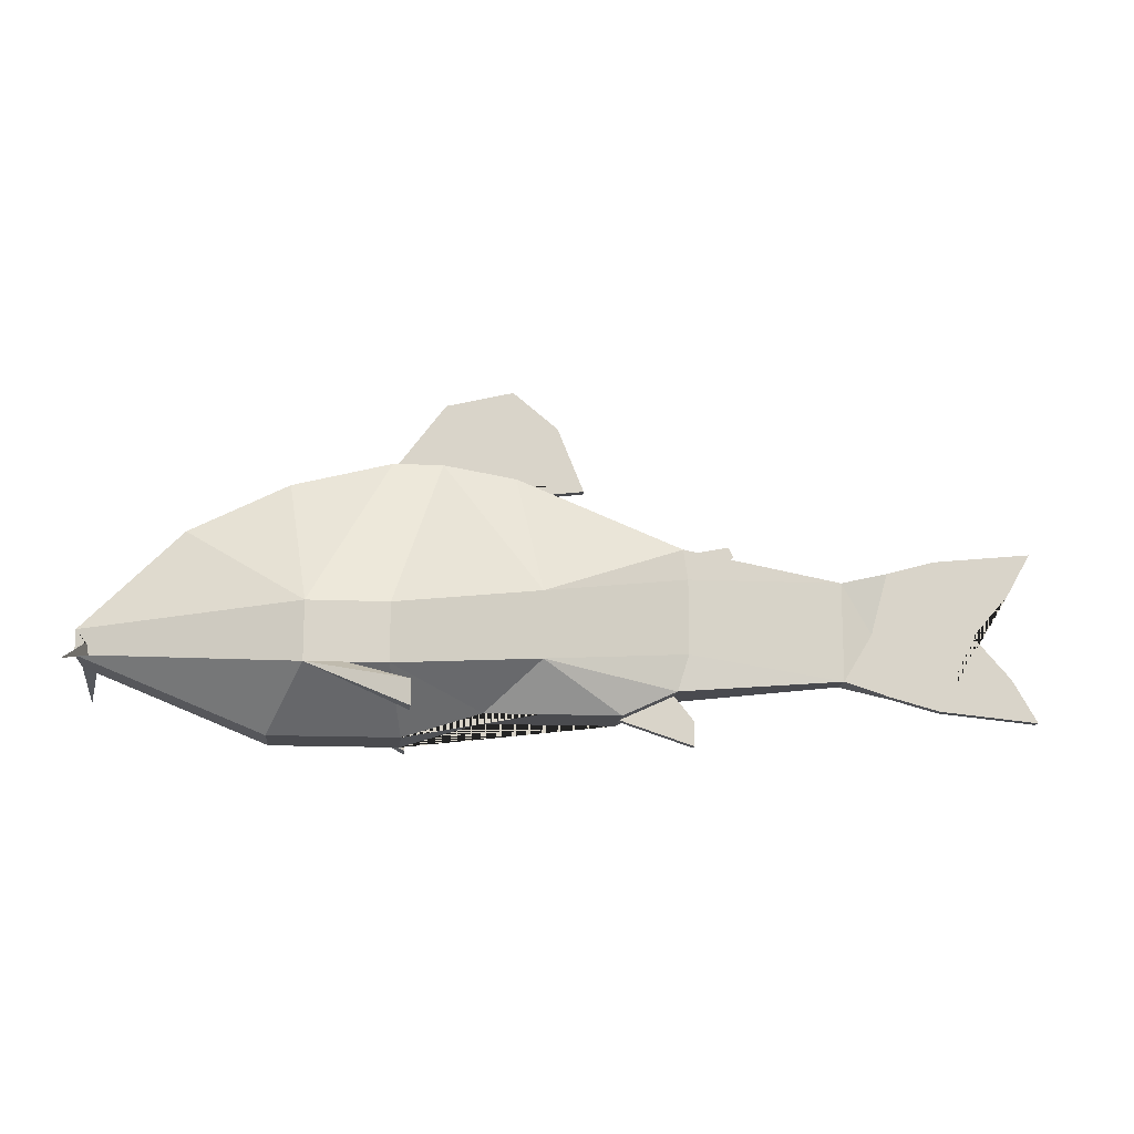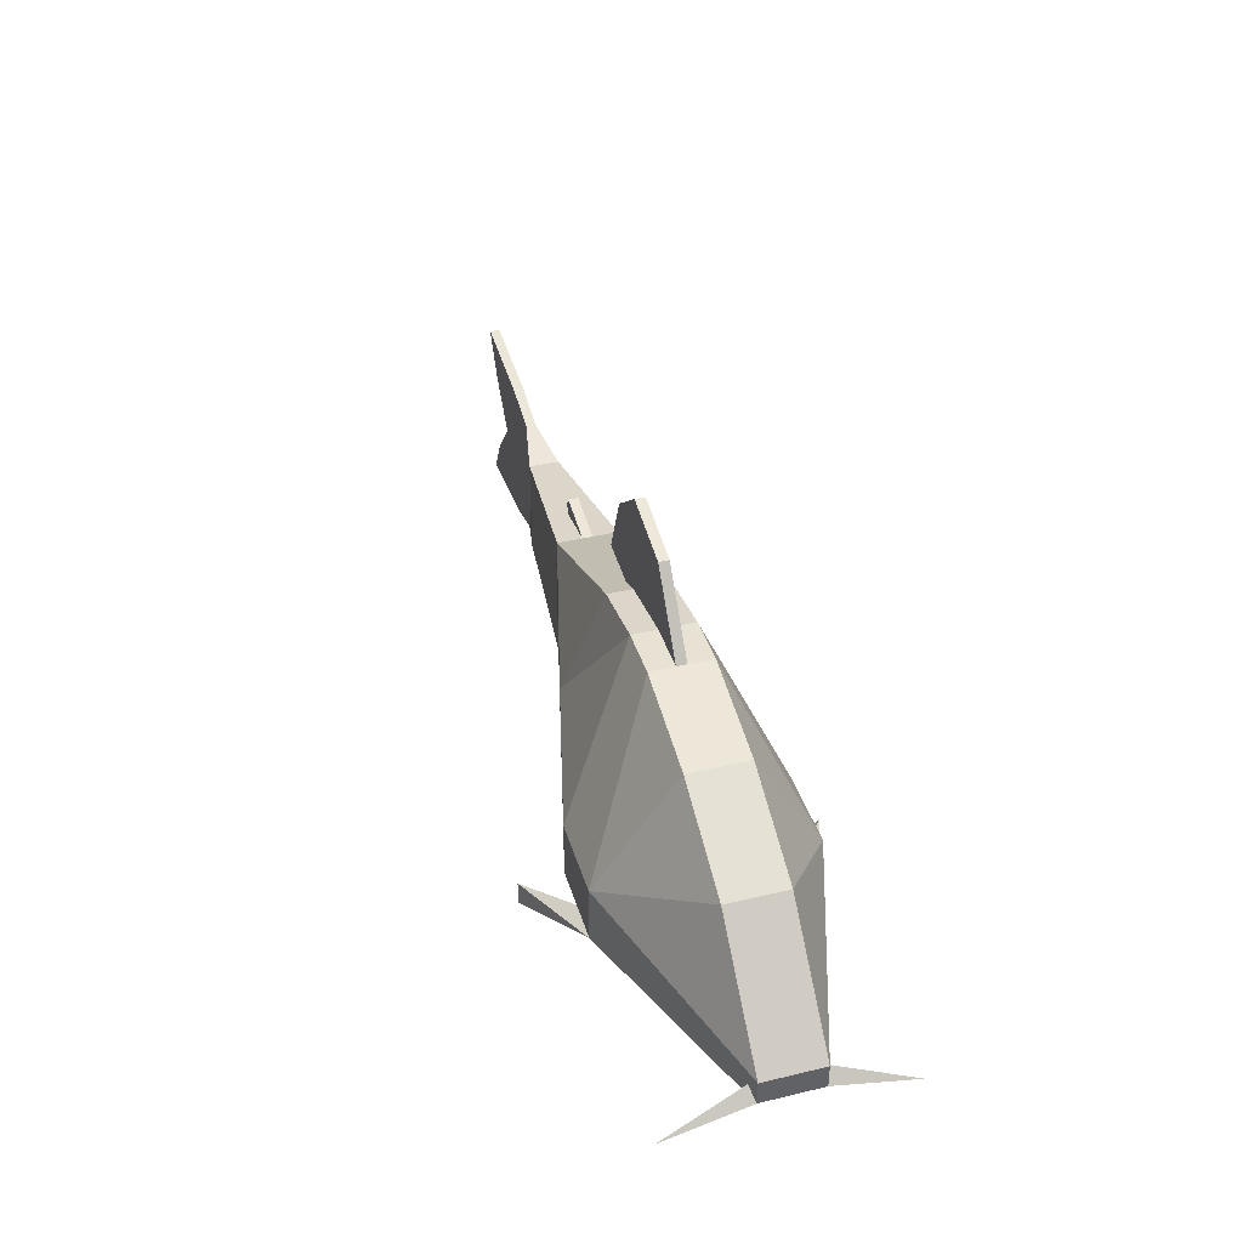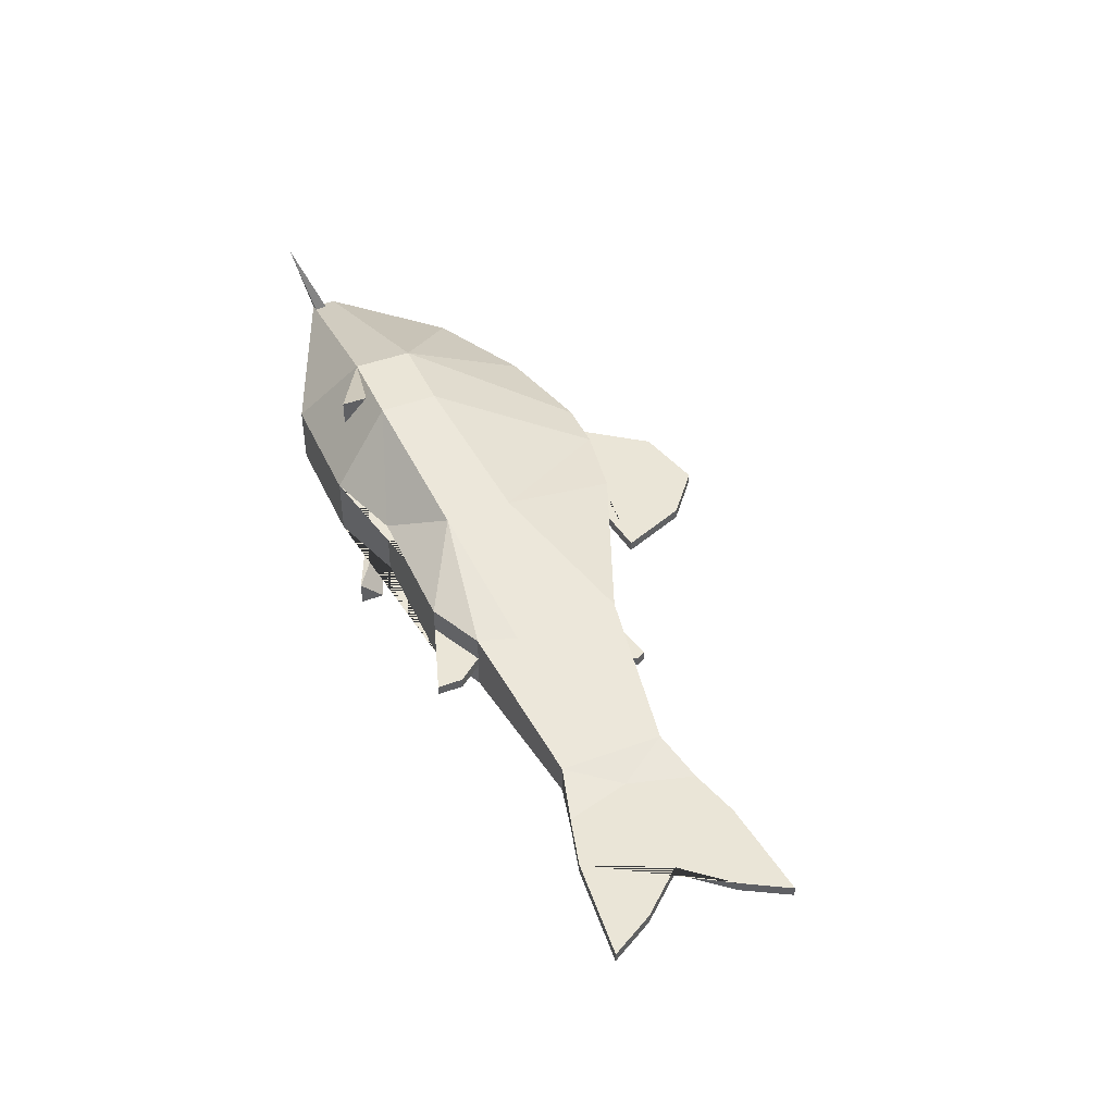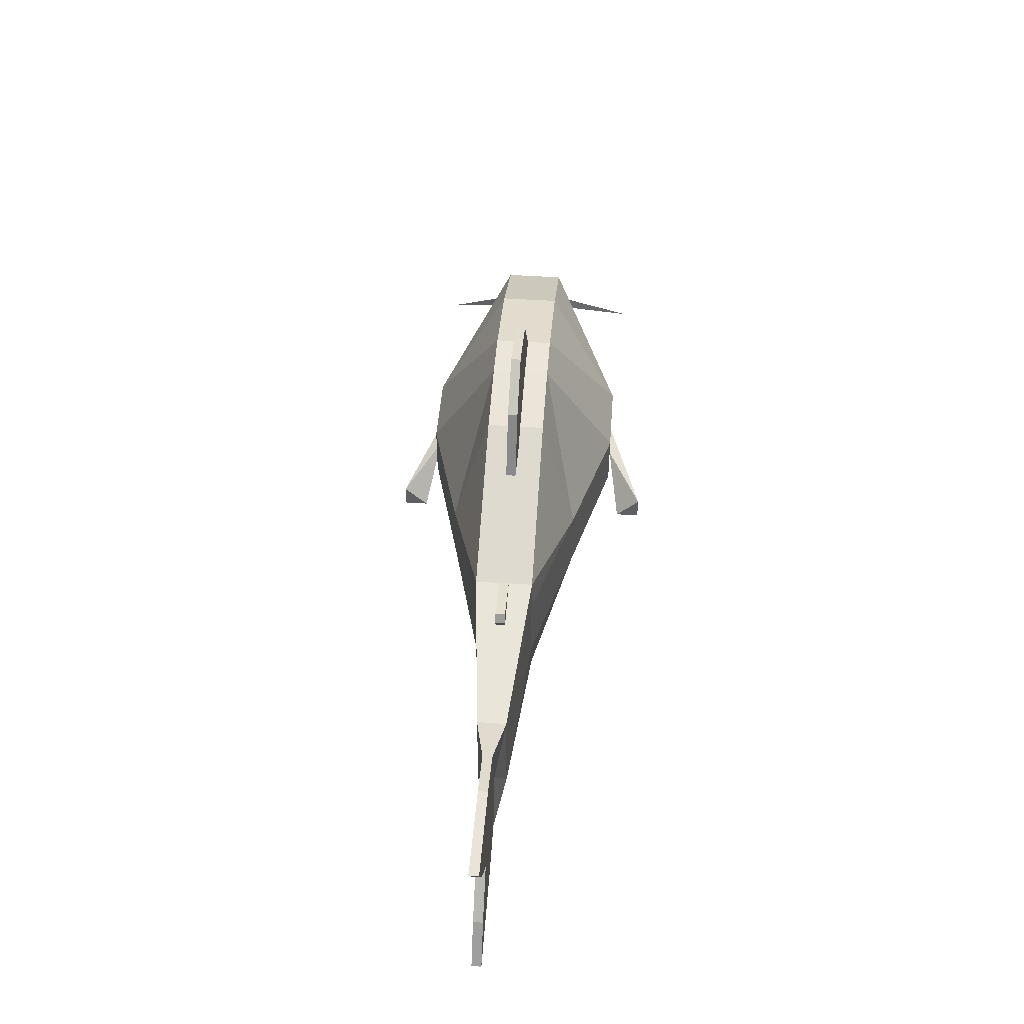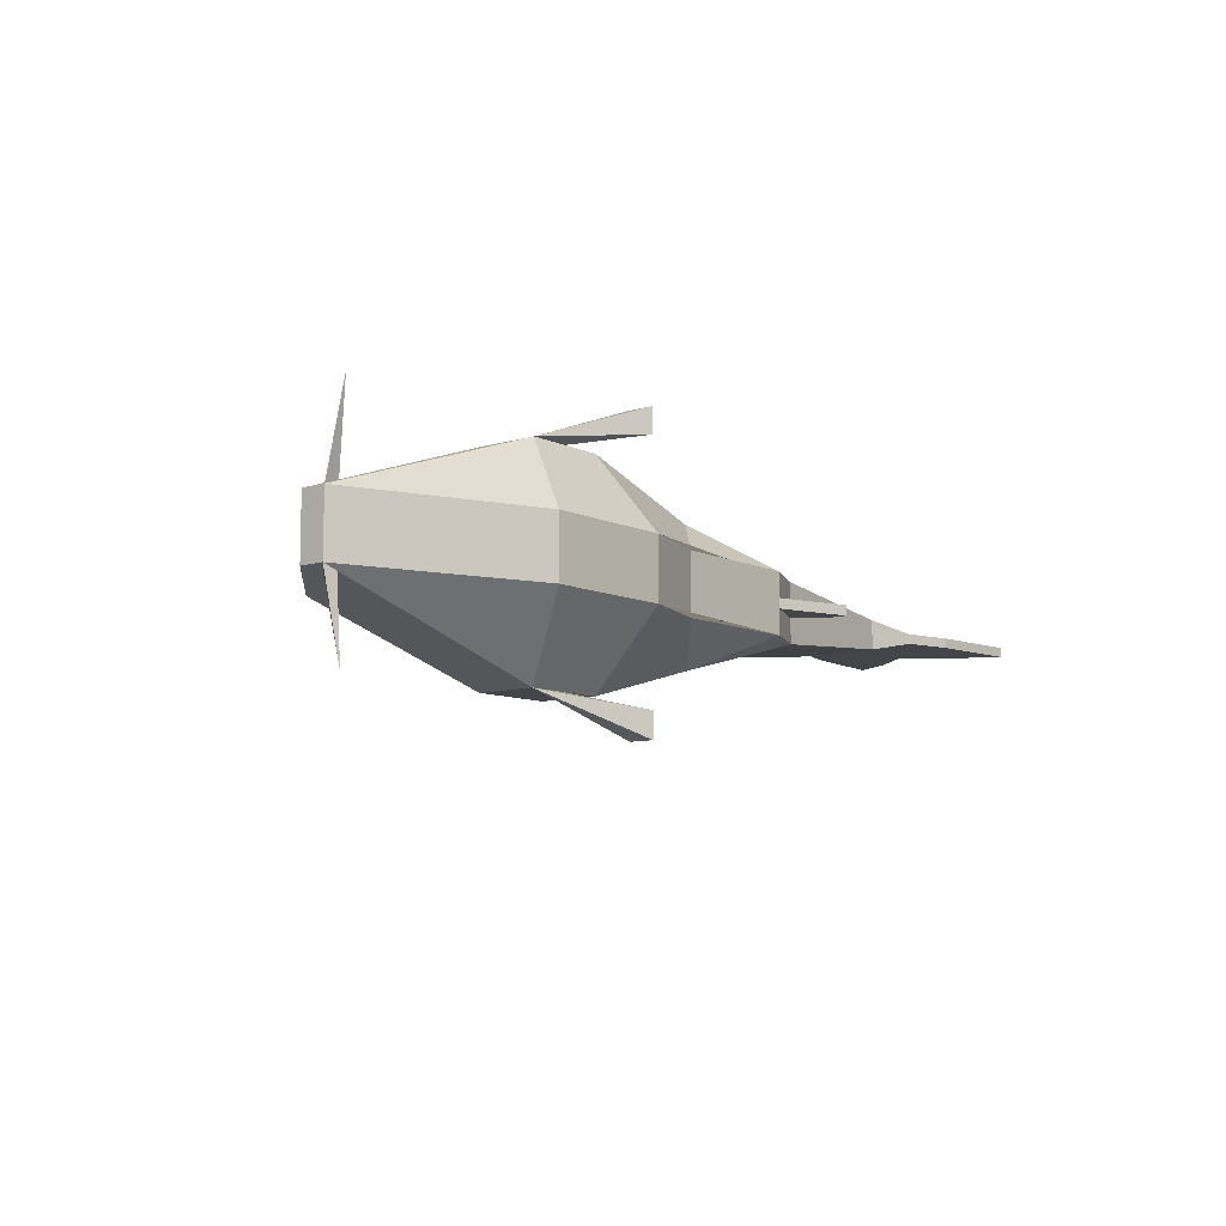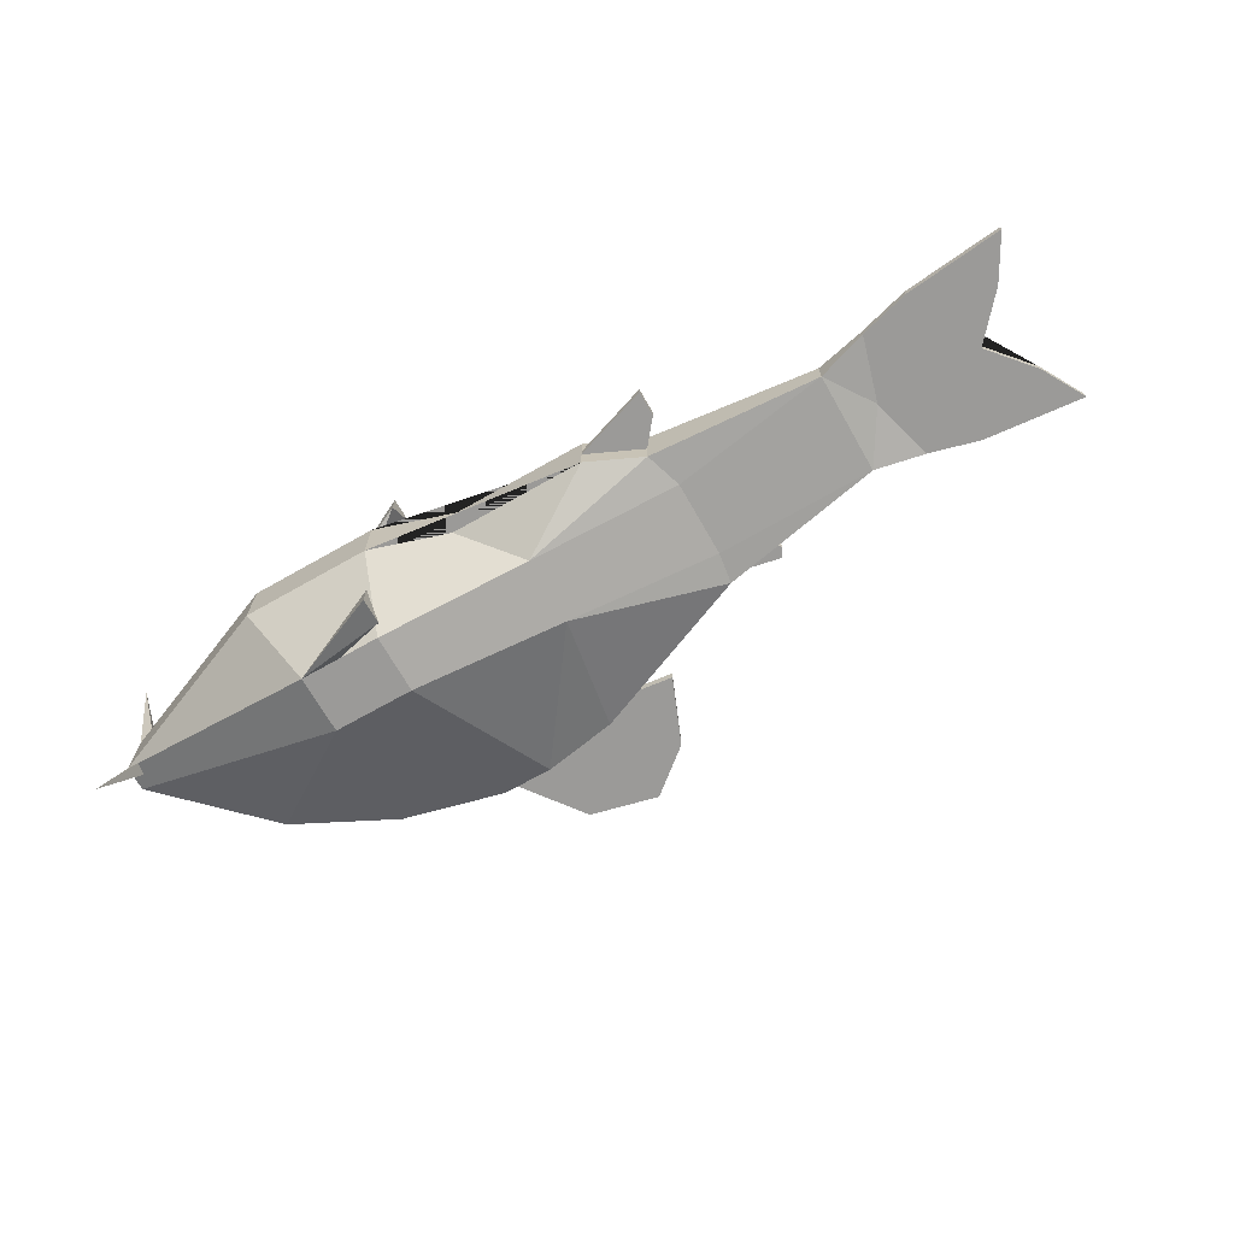
<metadata>
{"format":"obj","ext":"obj","renderer":"f3d","projection":"perspective","resolution":1024,"background":"white","views":[{"elev":-14.3,"azim":-5.6,"up":"+Y"},{"elev":39.9,"azim":-106.5,"up":"+Y"},{"elev":44.0,"azim":66.5,"up":"+Z"},{"elev":48.3,"azim":94.3,"up":"+Y"},{"elev":-8.9,"azim":-51.1,"up":"+Z"},{"elev":-69.3,"azim":29.6,"up":"+Z"}]}
</metadata>
<code>
g Mesh1 Model
v 5.555 -0.36 0.05
v 5.055 -0.225 0.05
v 4.875 0.4155 0.05
v 5.055 1.056 0.05
v 5.555 1.191 0.05
v 6.555 1.291 0.05
v 6.305 0.8532 0.05
v 5.924 0.4155 0.05
v 6.305 -0.02226 0.05
v 6.555 -0.46 0.05
f 1 2 3 4 5 6 7 8 9 10
v 5.055 -0.225 -0.05
v 5.555 -0.36 -0.05
f 11 2 1 12
v 4.555 -0.09 -0.15
v 4.555 -0.09 0.15
f 13 11 2 14
v 4.875 0.4155 -0.05
f 13 15 11
v 4.555 0.4155 -0.15
v 4.555 0.921 -0.15
f 15 13 16 17
v 2.97 0.1238 -0.3
f 18 13 16
v 2.85 -0.25 -0.3
f 13 18 19
v 2.3 -0.5 -0.3
v 2.97 0.8838 -0.3
v 2.925 1.191 -0.3
v 1.25 1.875 -0.3
v 0.52 2 -0.3
v 0.02 2 -0.3
v -0.98 1.75 -0.3
v -1.98 1.25 -0.3
v -2.98 0.25 -0.3
v -2.98 0 -0.3
v -1.14 -0.75 -0.3
v 0.15 -0.75 -0.3
v 0.94 -0.5 -0.3
f 20 19 18 21 22 23 24 25 26 27 28 29 30 31 32
v 2.85 -0.25 -0.05
v 2.3 -0.5 -0.05
f 20 19 33 34
v 1.495 -0.02337 -0.675
f 35 19 20
f 19 35 18
v 0.02 -0.1706 -1.05
v 0.02 0.4155 -1.05
v 1.495 0.6497 -0.675
f 35 36 37 38 21 18
f 32 36 35
f 36 32 31
v 0.94 -0.5 0.3
v 0.15 -0.75 0.3
f 32 39 40 31
v 2.3 -0.5 0.05
v 2.3 -0.5 0.3
f 20 34 41 42 39 32
v 2.85 -0.25 0.05
f 41 34 33 43
v 3.05 -0.75 0.05
v 3.05 -0.75 -0.05
f 34 41 44 45
v 3.05 -0.5 0.05
f 44 46 43 41
v 3.05 -0.5 -0.05
f 44 45 47 46
f 47 45 34 33
f 46 47 33 43
v 2.85 -0.25 0.3
f 13 14 48 43 33 19
v 4.555 0.4155 0.15
v 4.555 0.921 0.15
f 13 14 49 50 17 16
f 14 3 50 49
f 3 14 2
f 50 3 4
v 5.055 1.056 -0.05
f 17 50 4 51
v 2.925 1.191 -0.05
v 3.425 1.108 -0.05
v 3.425 1.108 0.05
v 2.925 1.191 0.05
v 2.925 1.191 0.3
f 52 53 54 55 56 50 17 22
v 3.475 1.2 -0.05
v 3.425 1.291 -0.05
f 57 58 52 53
v 3.475 1.2 0.05
v 3.425 1.291 0.05
f 57 59 60 58
f 53 54 59 57
f 54 53 52 55
v 1.25 1.875 0.3
v 1.25 1.875 0.05
v 1.476 1.783 0.05
v 1.476 1.783 -0.05
v 1.25 1.875 -0.05
f 22 52 55 56 61 62 63 64 65 23
f 58 60 55 52
f 60 59 54 55
v -1.14 -0.75 0.3
v -2.98 0 0.3
v -2.98 0.25 0.3
v -1.98 1.25 0.3
v -0.98 1.75 0.3
v 0.02 2 0.3
v 0.52 2 0.3
v 2.97 0.8838 0.3
v 2.97 0.1238 0.3
f 48 42 39 40 66 67 68 69 70 71 72 61 56 73 74
f 48 42 41 43
v 1.495 -0.02337 0.675
f 48 75 42
f 75 48 74
f 74 14 48
f 14 74 49
f 49 74 73
v 0.02 -0.1706 1.05
v 1.495 0.6497 0.675
v 0.02 0.4155 1.05
f 76 75 74 73 77 78
f 76 39 75
f 39 76 40
v -0.3823 -0.1706 1.05
v -0.7847 -0.1706 1.05
f 66 40 76 79 80
f 31 40 66 30
f 30 66 67 29
v -2.842 -0.01074 0.3472
f 66 80 81 67
v -2.865 0.1175 0.3393
v -0.7847 0.4155 1.05
f 68 67 82 81 80 83
f 29 67 68 28
f 28 68 69 27
f 83 69 68
f 83 70 69
f 83 71 70
f 71 83 78
f 76 78 83 80 79
v 0.2153 -0.3919 1.434
f 84 79 80
v 0.2153 -0.6419 1.184
f 84 85 79
v 0.2153 -0.6419 1.434
f 85 84 86
f 80 85 84
f 85 80 79
f 80 85 86
f 80 86 84
f 78 72 71
f 72 78 77
f 61 77 72
f 77 56 61
f 56 77 73
f 50 73 56
f 73 50 49
v 0.52 2 0.05
f 72 61 62 87
v 1.953 1.838 0.05
v 0.02 2 0.05
v 0.5491 2.707 0.05
v 1.231 2.871 0.05
v 1.686 2.496 0.05
f 88 63 62 87 89 90 91 92
v 1.953 1.838 -0.05
f 64 63 88 93
v 1.686 2.496 -0.05
f 92 94 93 88
v 1.231 2.871 -0.05
f 91 95 94 92
v 0.5491 2.707 -0.05
f 90 96 95 91
v 0.02 2 -0.05
f 89 97 96 90
f 26 70 71 89 97 25
f 27 69 70 26
v -0.7847 0.4155 -1.05
f 26 98 27
f 25 98 26
f 98 25 37
f 24 37 25
f 37 24 38
f 38 23 24
f 22 38 23
f 38 22 21
f 21 17 22
f 17 21 16
f 18 16 21
v 0.52 2 -0.05
f 23 24 99 65
f 24 25 97 99
f 64 93 94 95 96 97 99 65
v -0.3823 -0.1706 -1.05
v -0.7847 -0.1706 -1.05
f 37 36 100 101 98
f 31 30 101 100 36
v -2.842 -0.01074 -0.3472
f 101 30 29 102
v -2.865 0.1175 -0.3393
f 102 29 103
v -2.98 -0.2079 -1.147
f 102 104 29
f 102 103 104
f 29 28 98 101 102 103
f 27 98 28
f 103 29 104
v 0.2153 -0.3919 -1.434
f 100 105 101
v 0.2153 -0.6419 -1.184
f 106 105 100
v 0.2153 -0.6419 -1.434
f 105 106 107
f 101 106 105
f 106 101 107
f 101 106 100
f 107 101 105
f 71 72 87 89
v -2.98 -0.2079 1.147
f 67 82 108
f 67 81 82
f 108 81 67
f 82 81 108
f 42 75 39
v 5.555 1.191 -0.05
f 5 109 51 4
v 6.555 1.291 -0.05
f 109 5 6 110
v 6.305 0.8532 -0.05
f 111 7 6 110
v 5.924 0.4155 -0.05
f 112 8 7 111
v 6.305 -0.02226 -0.05
f 113 9 8 112
v 6.555 -0.46 -0.05
f 114 10 9 113
f 12 1 10 114
f 11 12 114 113 112 111 110 109 51 15
f 15 17 51
f 35 20 32

</code>
